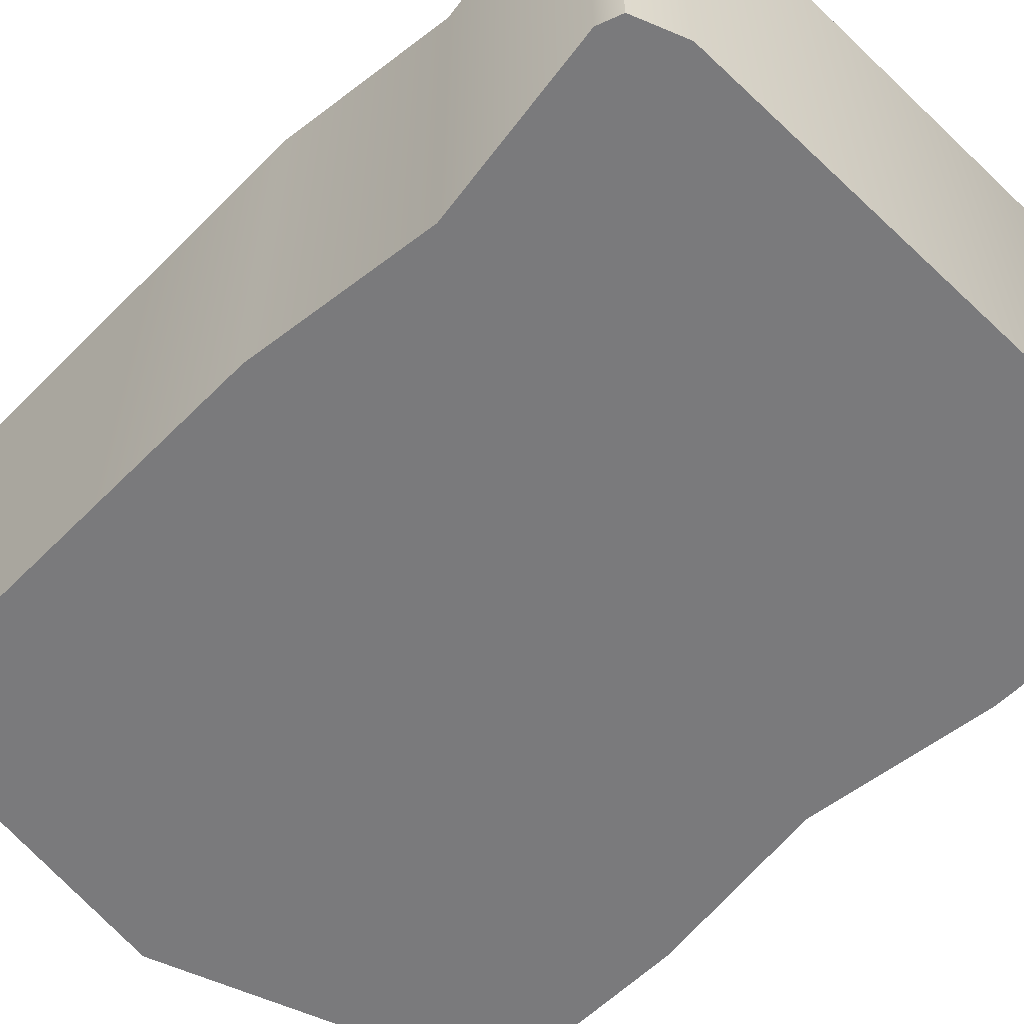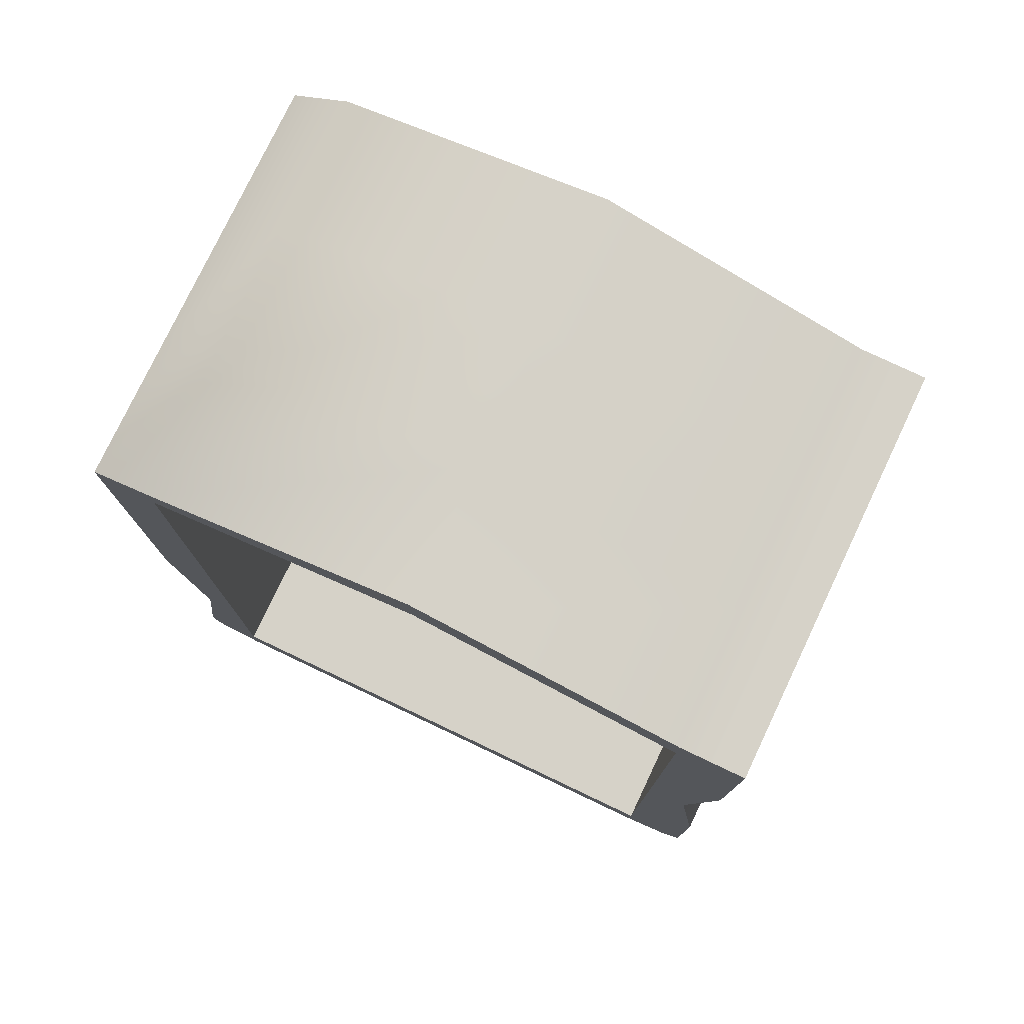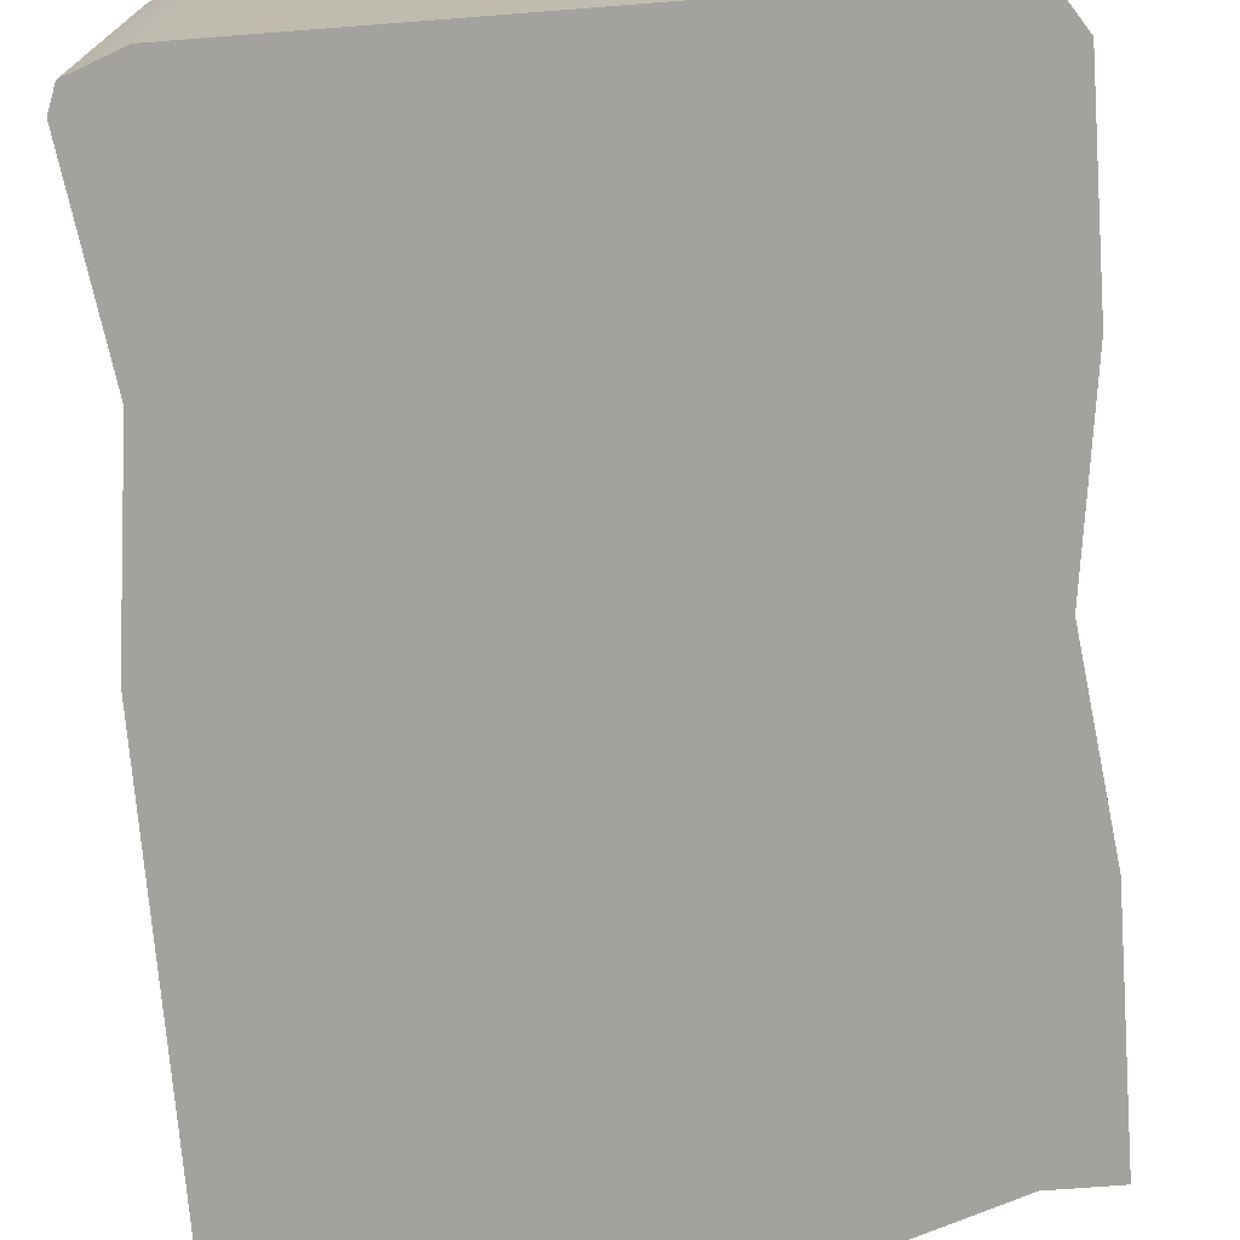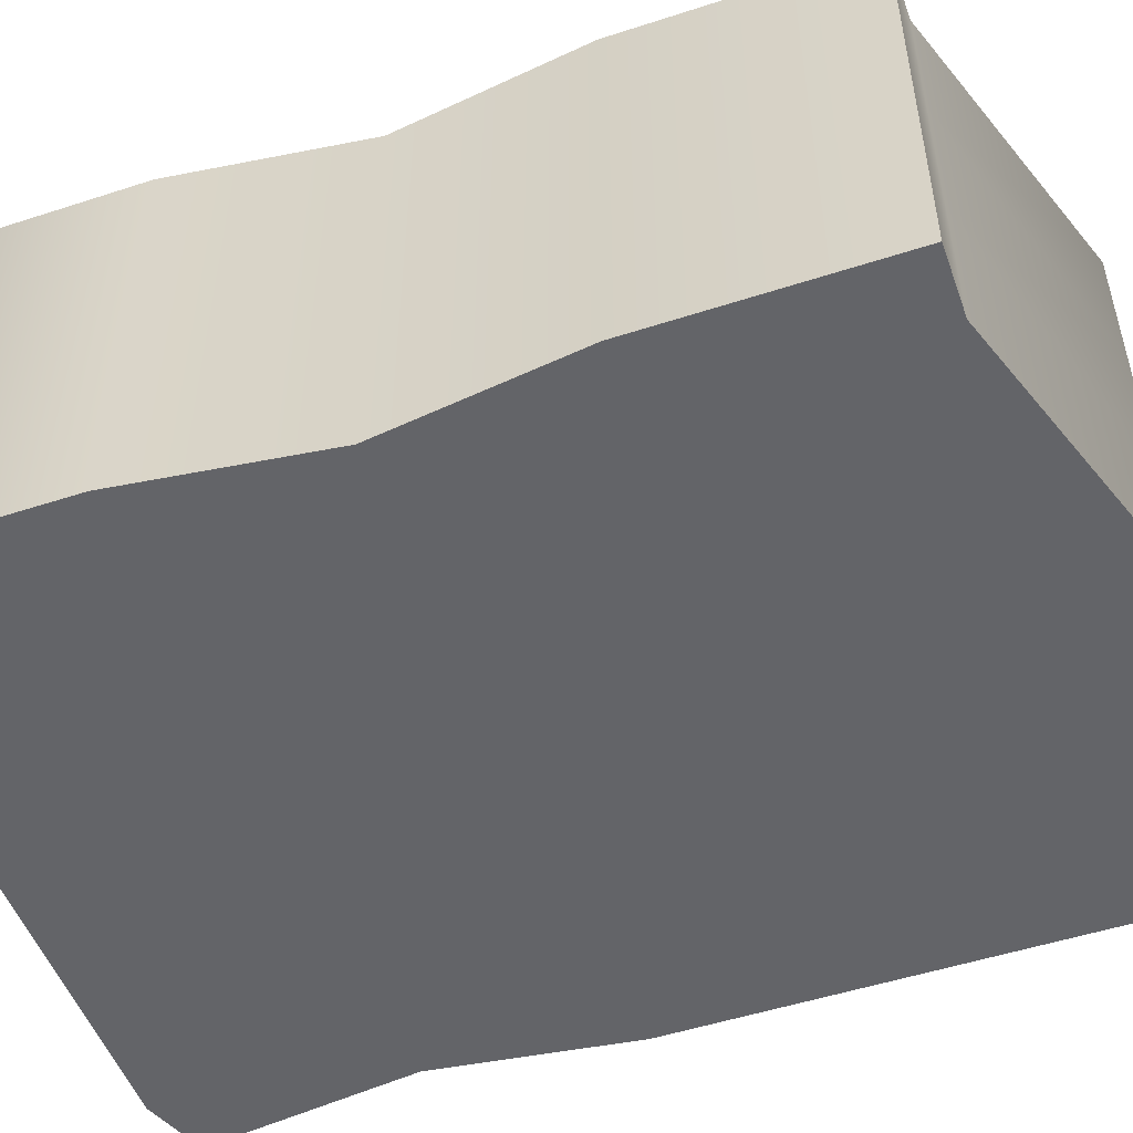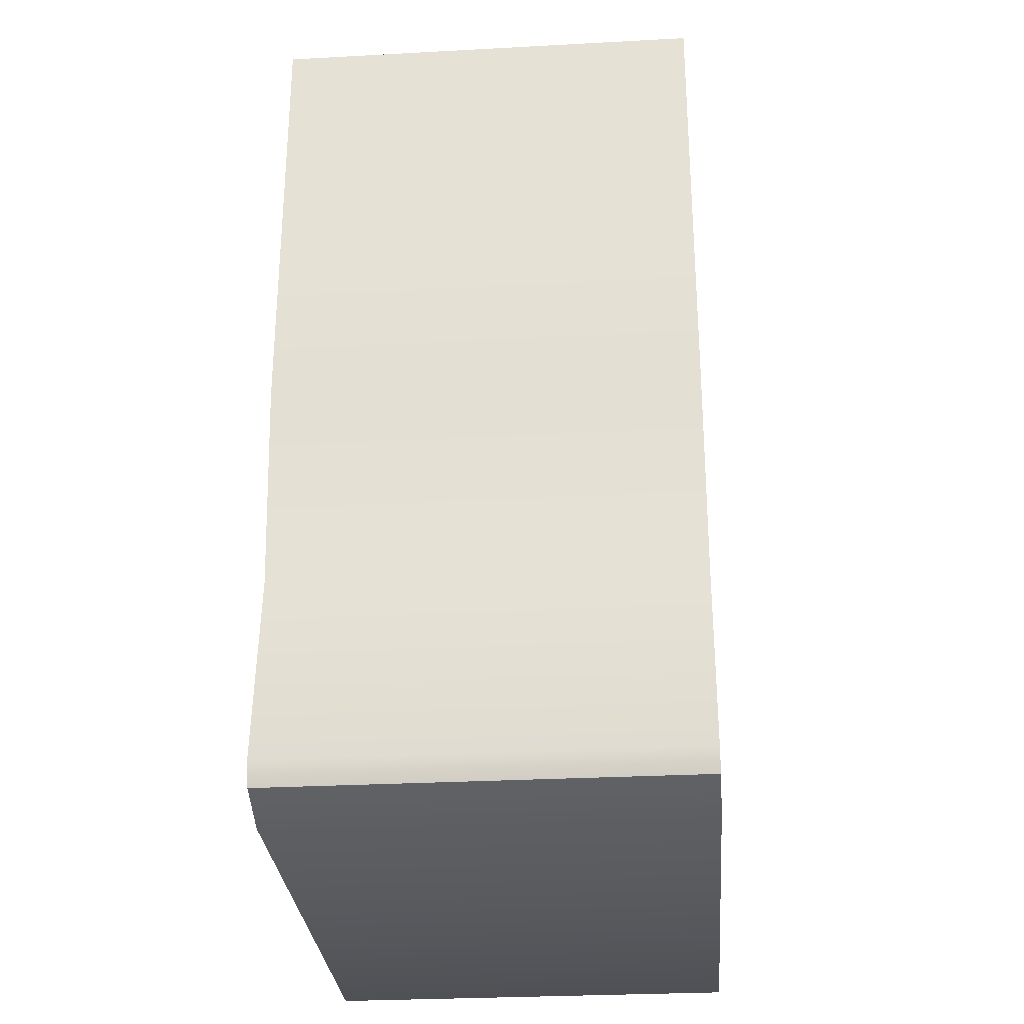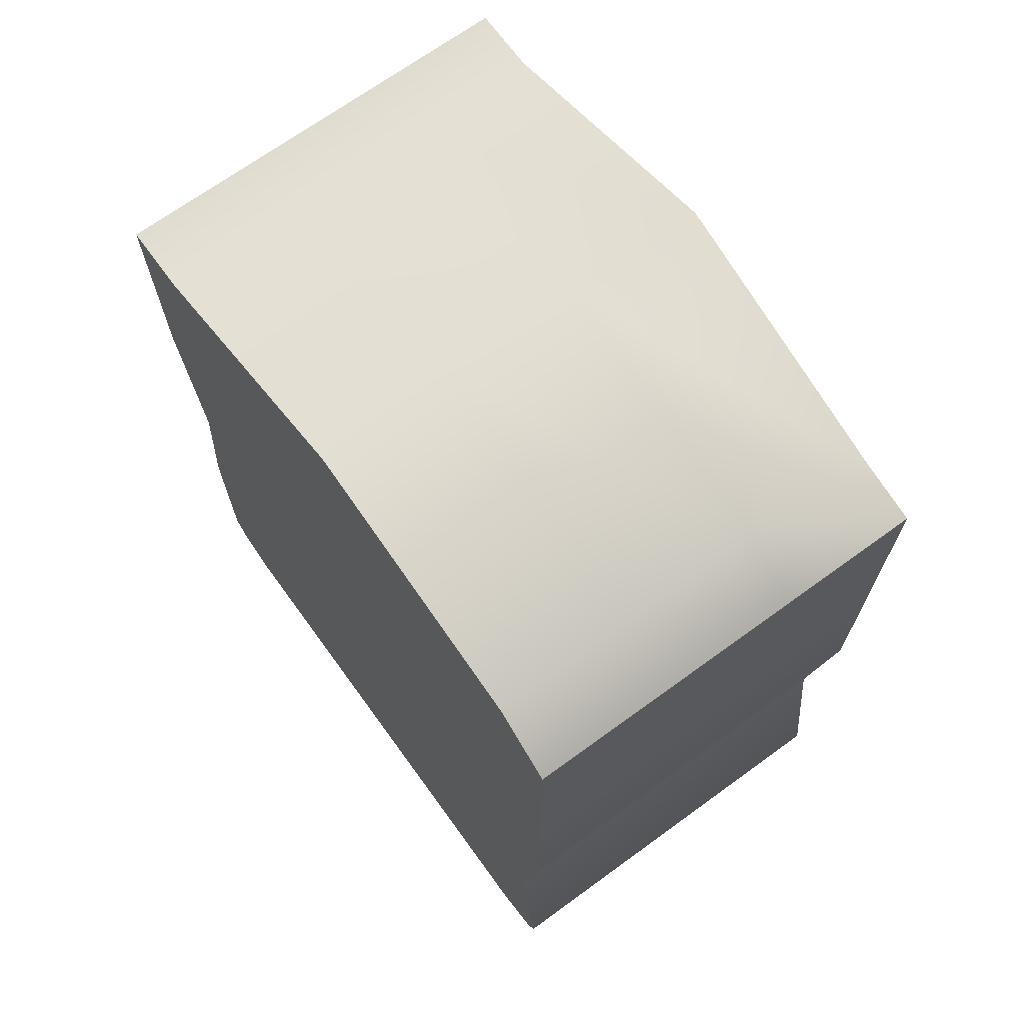
<metadata>
{"format":"obj","ext":"obj","renderer":"f3d","projection":"perspective","resolution":1024,"background":"white","views":[{"elev":-58.2,"azim":135.9,"up":"+Y"},{"elev":77.5,"azim":-154.6,"up":"+Z"},{"elev":-72.5,"azim":-175.6,"up":"+Y"},{"elev":-51.3,"azim":-70.5,"up":"+Y"},{"elev":-29.2,"azim":94.6,"up":"+Z"},{"elev":69.7,"azim":54.0,"up":"+Z"}]}
</metadata>
<code>
v  -32.47 0 29.98
v  -32.47 0 27.86
v  -29.52 0 27.86
v  -29.52 0 29.98
v  -17.39 0 27.86
v  -17.3 0 34.1
v  -5.002 0 27.86
v  -5.089 0 32.04
v  -2.313 0 27.86
v  -2.313 0 29.98
v  -32.47 0 19.3
v  -31.35 0 10.75
v  -29.52 0 10.75
v  -17.39 0 10.75
v  -5.002 0 10.75
v  -2.313 0 10.75
v  -2.313 0 19.3
v  -32.47 0 2.092
v  -32.47 0 -6.566
v  -29.52 0 -6.566
v  -17.39 0 -6.566
v  -5.002 0 -6.566
v  -2.313 0 -6.566
v  -3.479 0 2.092
v  -31.71 0 -7.719
v  -29.52 0 -8.482
v  -17.39 0 -8.482
v  -5.002 0 -8.482
v  -2.712 0 -7.617
v  -32.47 18.9 29.98
v  -29.52 18.9 29.98
v  -29.52 18.9 27.86
v  -32.47 18.9 27.86
v  -17.3 18.9 34.1
v  -17.39 18.9 31.91
v  -5.089 18.9 30.56
v  -5.002 18.9 29.19
v  -2.313 18.9 29.98
v  -2.313 18.9 27.86
v  -29.52 18.9 10.75
v  -31.35 18.9 10.75
v  -32.47 18.9 19.3
v  -29.52 5.068 27.86
v  -17.39 5.068 27.86
v  -17.39 5.068 10.75
v  -29.52 5.068 10.75
v  -5.002 5.068 27.86
v  -5.002 5.068 10.75
v  -2.313 18.9 19.3
v  -2.313 18.9 10.75
v  -5.002 18.9 10.75
v  -29.52 18.9 -6.566
v  -32.47 18.9 -6.566
v  -32.47 18.9 2.092
v  -17.39 5.068 -6.566
v  -29.52 5.068 -6.566
v  -5.002 5.068 -6.566
v  -3.479 18.9 2.092
v  -2.313 18.9 -6.566
v  -5.002 18.9 -6.566
v  -29.52 18.9 -8.482
v  -31.71 18.9 -7.719
v  -17.39 18.9 -6.566
v  -17.39 18.9 -8.482
v  -5.002 18.9 -8.482
v  -2.712 18.9 -7.617
v  -29.52 6.3 29.98
v  -32.47 6.3 29.98
v  -17.3 6.3 34.1
v  -5.089 6.3 32.04
v  -2.313 6.3 29.98
v  -29.52 12.6 29.98
v  -32.47 12.6 29.98
v  -17.3 12.6 34.1
v  -5.089 12.6 32.04
v  -2.313 12.6 29.98
v  -2.313 6.3 27.86
v  -2.313 6.3 19.3
v  -3.479 6.3 2.092
v  -2.313 6.3 10.75
v  -2.712 6.3 -7.617
v  -2.313 6.3 -6.566
v  -2.313 12.6 27.86
v  -2.313 12.6 19.3
v  -3.479 12.6 2.092
v  -2.313 12.6 10.75
v  -2.712 12.6 -7.617
v  -2.313 12.6 -6.566
v  -5.002 6.3 -8.482
v  -17.39 6.3 -8.482
v  -29.52 6.3 -8.482
v  -31.71 6.3 -7.719
v  -5.002 12.6 -8.482
v  -17.39 12.6 -8.482
v  -29.52 12.6 -8.482
v  -31.71 12.6 -7.719
v  -32.47 6.3 -6.566
v  -32.47 6.3 2.092
v  -32.47 6.3 19.3
v  -31.35 6.3 10.75
v  -32.47 6.3 27.86
v  -32.47 12.6 -6.566
v  -32.47 12.6 2.092
v  -32.47 12.6 19.3
v  -31.35 12.6 10.75
v  -32.47 12.6 27.86
g Box001
f 1 2 3 4
f 4 3 5 6
f 6 5 7 8
f 8 7 9 10
f 2 11 12 13 3
f 3 13 14 5
f 5 14 15 7
f 7 15 16 17 9
f 12 18 19 20 13
f 13 20 21 14
f 14 21 22 15
f 15 22 23 24 16
f 19 25 26 20
f 20 26 27 21
f 21 27 28 22
f 22 28 29 23
f 30 31 32 33
f 31 34 35 32
f 34 36 37 35
f 36 38 39 37
f 33 32 40 41 42
f 43 44 45 46
f 44 47 48 45
f 37 39 49 50 51
f 41 40 52 53 54
f 46 45 55 56
f 45 48 57 55
f 51 50 58 59 60
f 53 52 61 62
f 52 63 64 61
f 63 60 65 64
f 60 59 66 65
f 1 4 67 68
f 4 6 69 67
f 6 8 70 69
f 8 10 71 70
f 68 67 72 73
f 67 69 74 72
f 69 70 75 74
f 70 71 76 75
f 73 72 31 30
f 72 74 34 31
f 74 75 36 34
f 75 76 38 36
f 10 9 77 71
f 9 17 78 77
f 16 24 79 80
f 23 29 81 82
f 71 77 83 76
f 77 78 84 83
f 80 79 85 86
f 82 81 87 88
f 76 83 39 38
f 83 84 49 39
f 86 85 58 50
f 88 87 66 59
f 29 28 89 81
f 28 27 90 89
f 27 26 91 90
f 26 25 92 91
f 81 89 93 87
f 89 90 94 93
f 90 91 95 94
f 91 92 96 95
f 87 93 65 66
f 93 94 64 65
f 94 95 61 64
f 95 96 62 61
f 25 19 97 92
f 19 18 98 97
f 12 11 99 100
f 2 1 68 101
f 92 97 102 96
f 97 98 103 102
f 100 99 104 105
f 101 68 73 106
f 96 102 53 62
f 102 103 54 53
f 105 104 42 41
f 106 73 30 33
f 32 35 44 43
f 35 37 47 44
f 37 51 48 47
f 51 60 57 48
f 60 63 55 57
f 63 52 56 55
f 52 40 46 56
f 40 32 43 46
f 17 16 80 78
f 24 23 82 79
f 78 80 86 84
f 79 82 88 85
f 84 86 50 49
f 85 88 59 58
f 18 12 100 98
f 11 2 101 99
f 98 100 105 103
f 99 101 106 104
f 103 105 41 54
f 104 106 33 42

</code>
